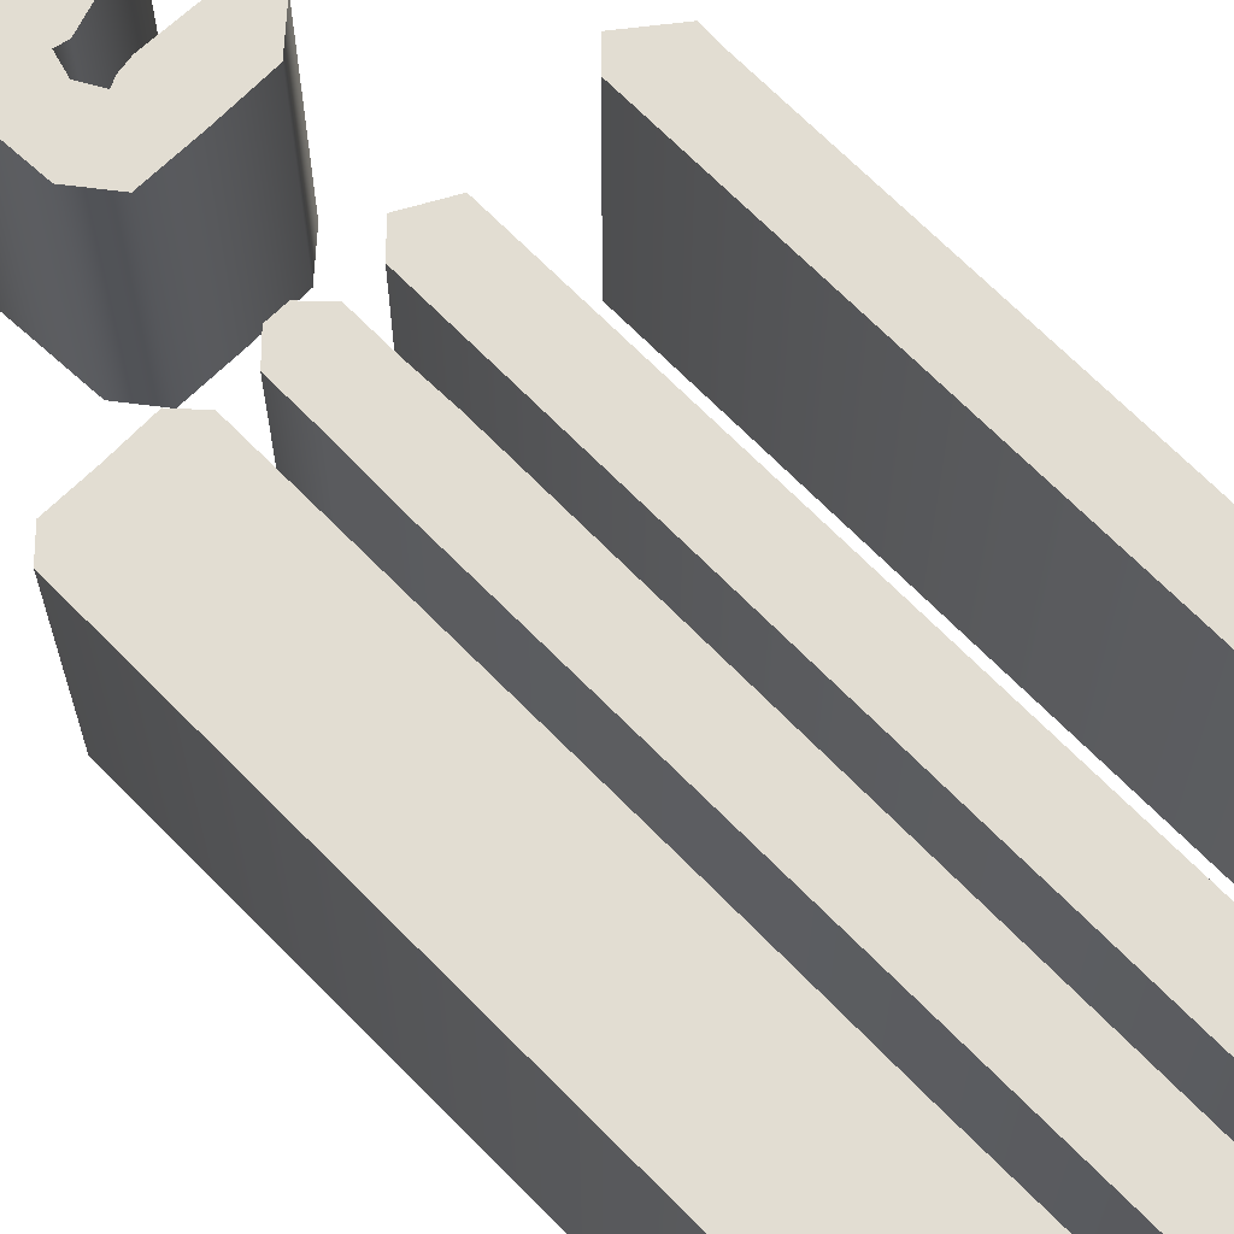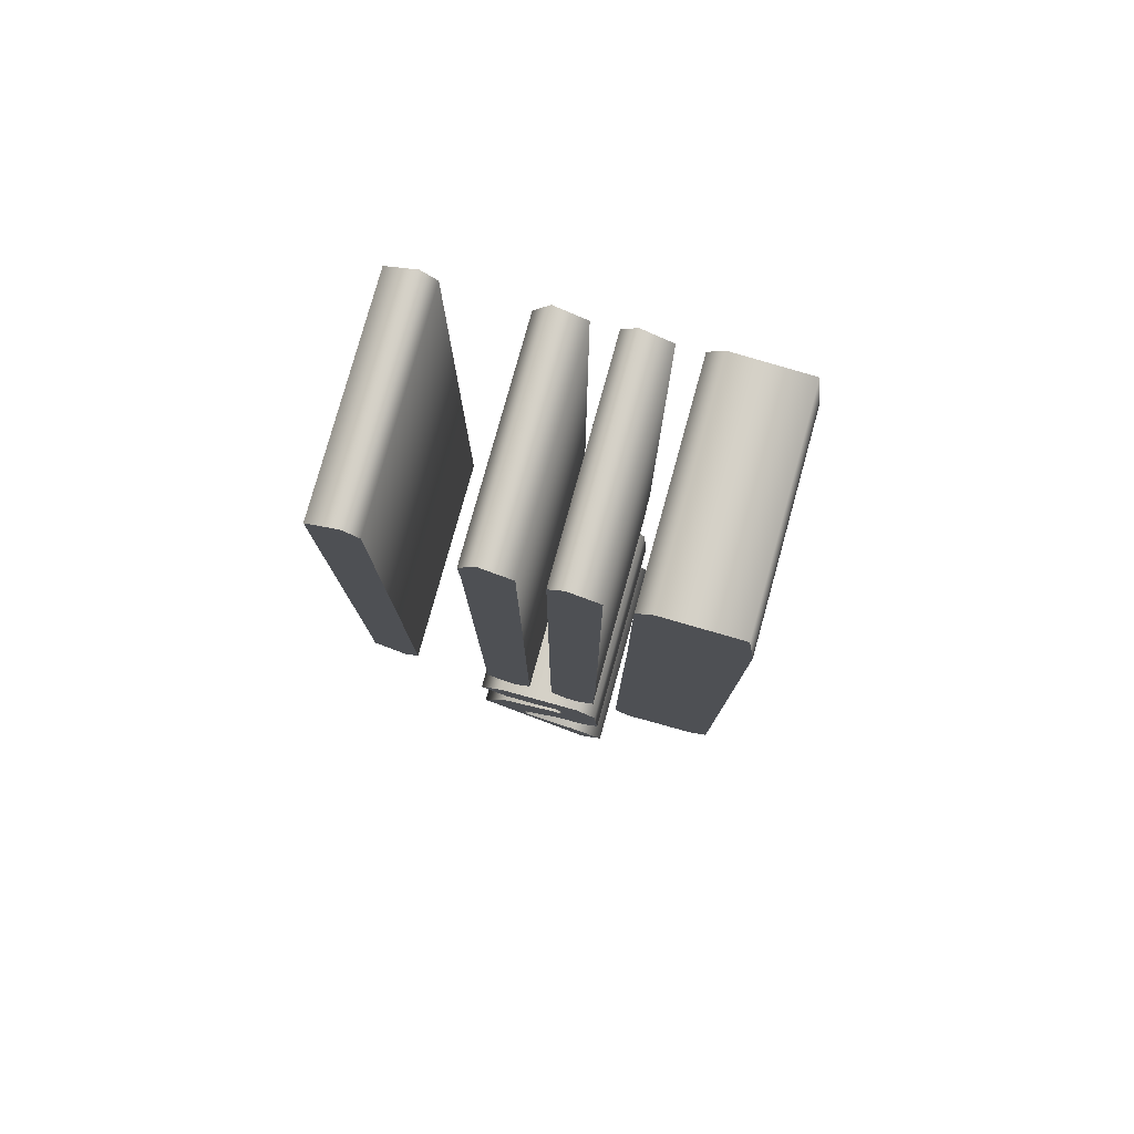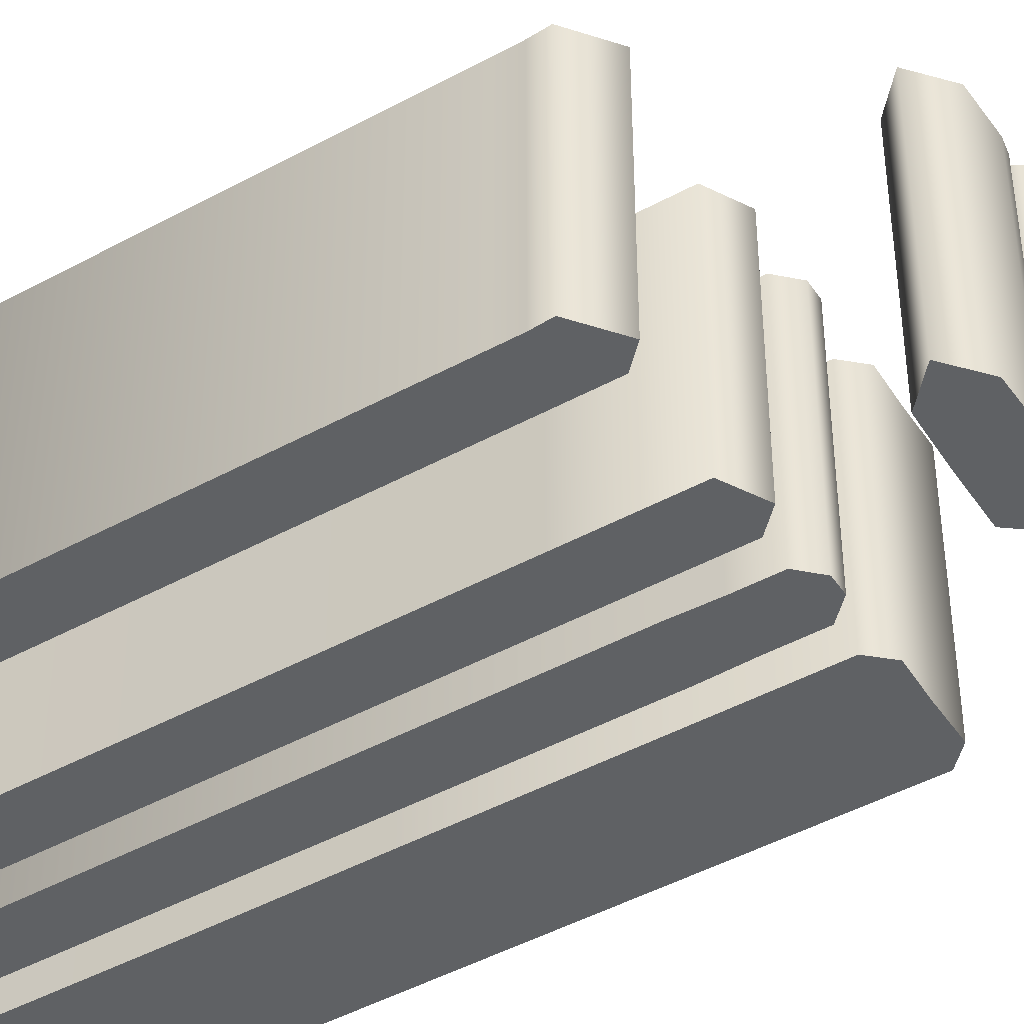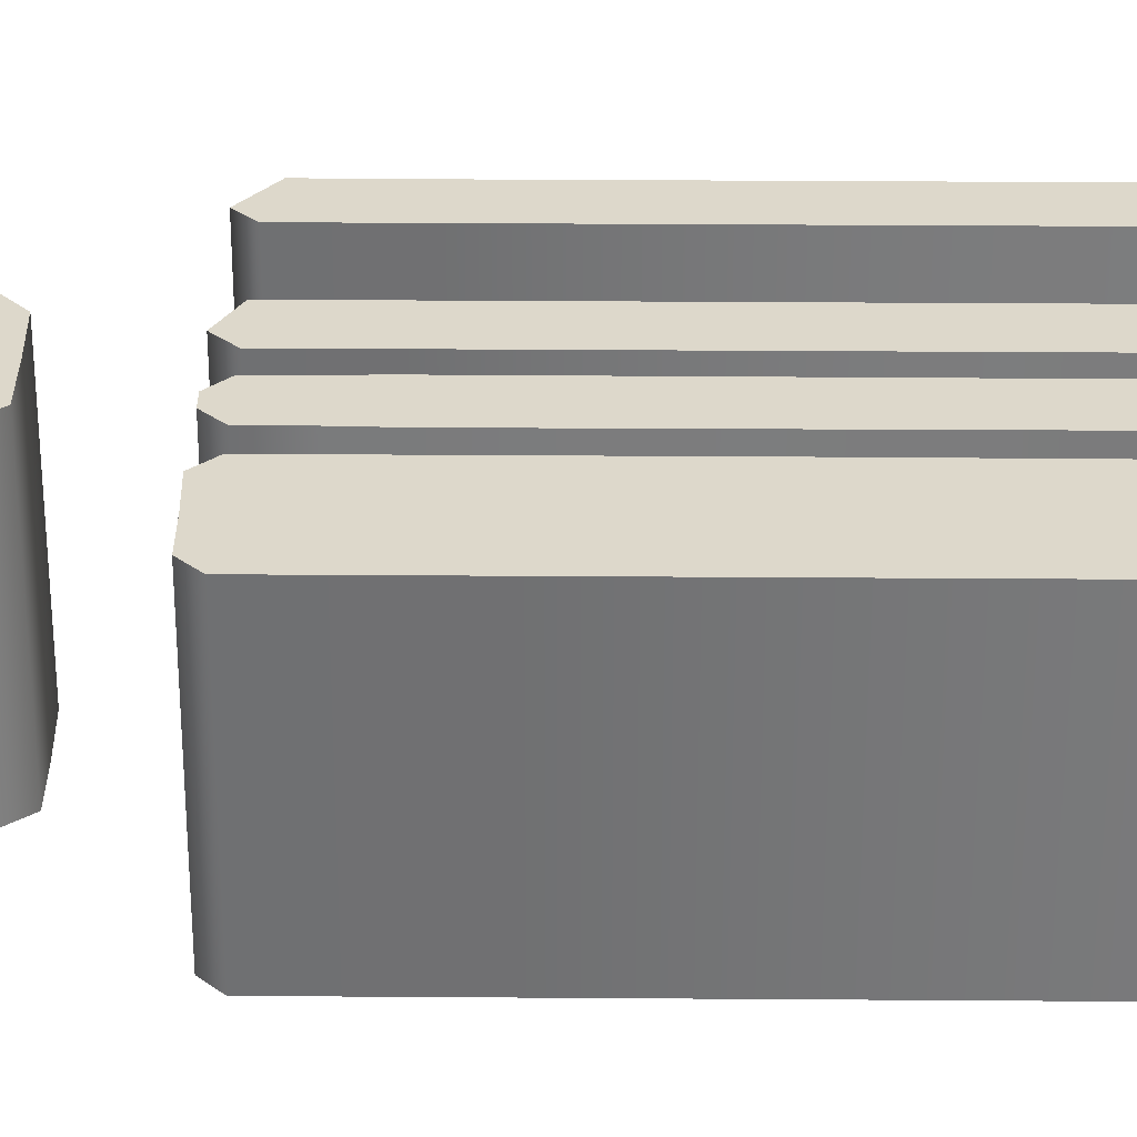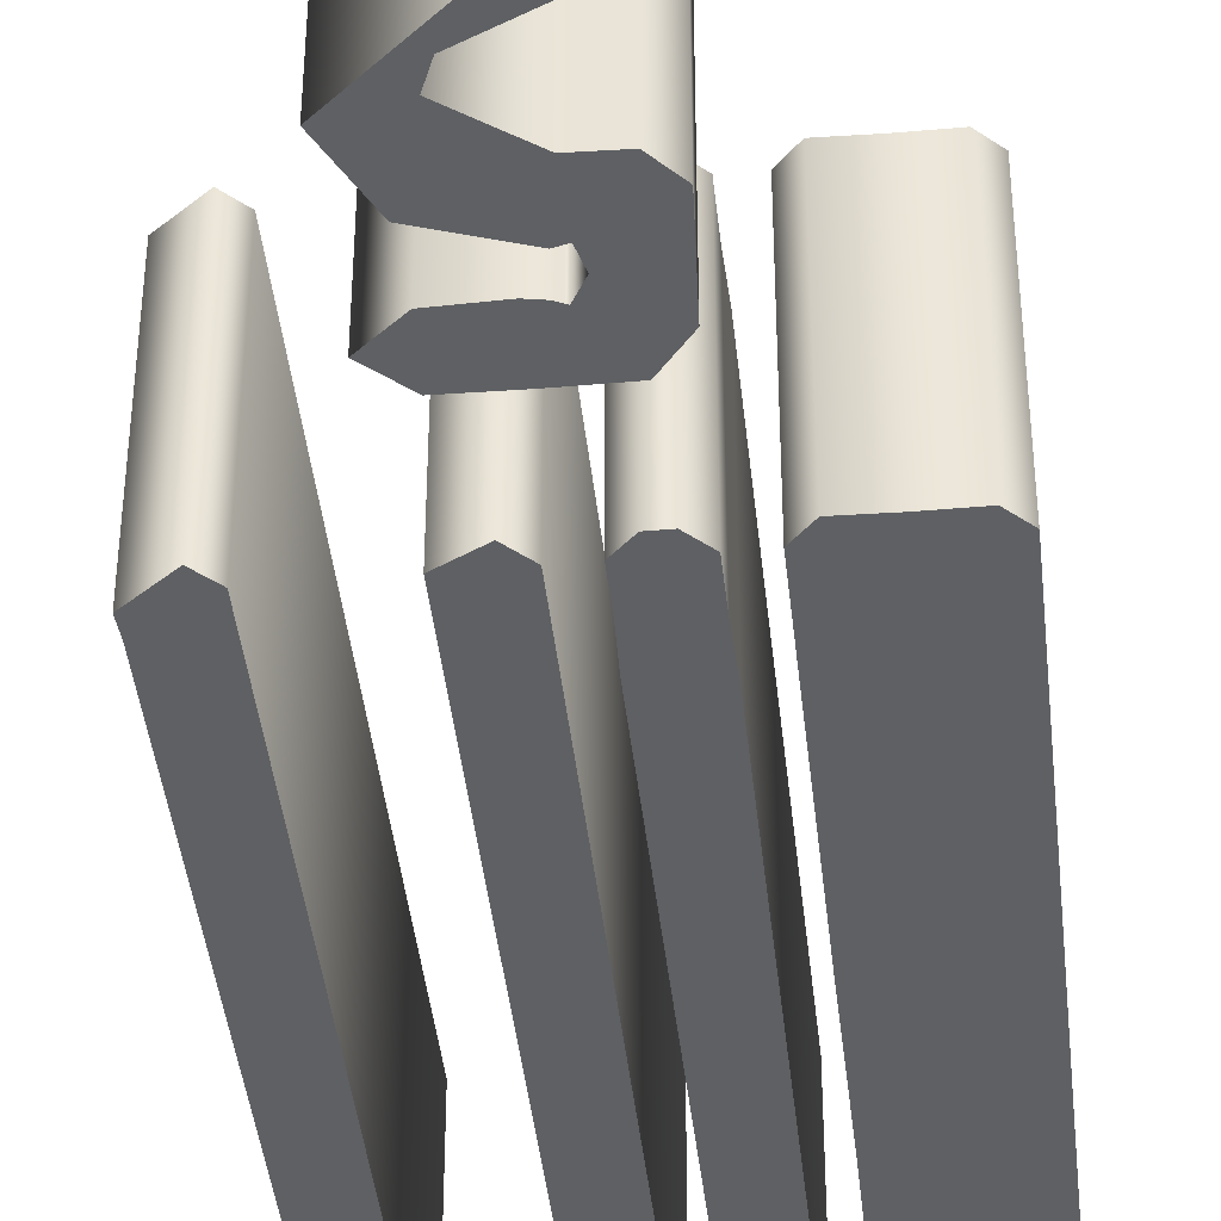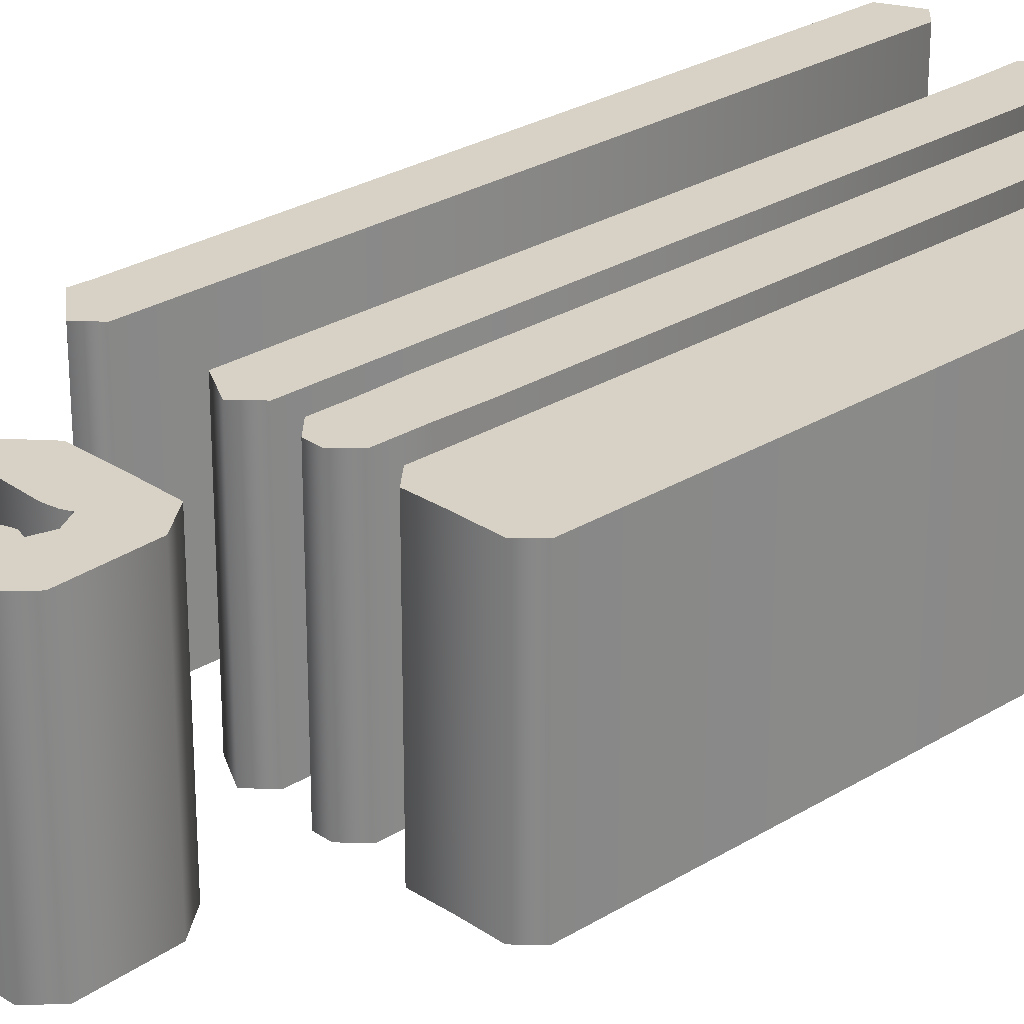
<metadata>
{"format":"obj","ext":"obj","renderer":"f3d","projection":"perspective","resolution":1024,"background":"white","views":[{"elev":68.1,"azim":135.6,"up":"+Z"},{"elev":79.1,"azim":15.5,"up":"+Y"},{"elev":-45.9,"azim":-57.9,"up":"+Z"},{"elev":31.5,"azim":90.6,"up":"+Z"},{"elev":-42.2,"azim":6.1,"up":"+Z"},{"elev":27.4,"azim":46.6,"up":"+Z"}]}
</metadata>
<code>
o 5
v 0.01793 -0.2769 -0.1
v 0.00996 -0.2749 -0.1
v -0.04183 -0.2928 -0.1
v -0.06474 -0.3386 -0.1
v 0.04482 -0.4313 -0.1
v 0.06574 -0.4094 -0.1
v 0.03386 -0.3875 -0.1
v -0.01693 -0.3645 -0.1
v -0.0239 -0.3476 -0.1
v 0.01693 -0.3177 -0.1
v 0.04482 -0.3167 -0.1
v 0.06076 -0.2988 -0.1
v 0.05876 -0.2659 -0.1
v 0.05677 -0.2331 -0.1
v 0.03785 -0.2092 -0.1
v -0.001992 -0.2092 -0.1
v -0.04183 -0.2102 -0.1
v -0.06474 -0.2311 -0.1
v -0.03984 -0.252 -0.1
v -0.002988 -0.253 -0.1
v 0.007968 -0.251 -0.1
v 0.01195 -0.249 -0.1
v 0.01394 -0.248 -0.1
v 0.02191 -0.262 -0.1
v -0.1394 0.4641 -0.1
v -0.1683 0.4502 -0.1
v -0.1683 -0.07669 -0.1
v -0.1683 -0.09562 -0.1
v -0.1693 -0.1106 -0.1
v -0.1394 -0.1335 -0.1
v -0.1255 -0.1195 -0.1
v -0.1255 0.4502 -0.1
v -0.05378 0.4004 -0.1
v -0.05378 0.05279 -0.1
v -0.05378 -0.03386 -0.1
v -0.05378 -0.1195 -0.1
v -0.0259 -0.1345 -0.1
v -0.01096 -0.1195 -0.1
v -0.01096 0.4502 -0.1
v -0.03984 0.4641 -0.1
v -0.05478 0.4382 -0.1
v 0.01195 0.4502 -0.1
v 0.01096 -0.05578 -0.1
v 0.01195 -0.08765 -0.1
v 0.01195 -0.1195 -0.1
v 0.0259 -0.1335 -0.1
v 0.03984 -0.1335 -0.1
v 0.05378 -0.1195 -0.1
v 0.05378 -0.08267 -0.1
v 0.05478 -0.04582 -0.1
v 0.05378 0.4502 -0.1
v 0.0259 0.4641 -0.1
v 0.07719 0.2555 -0.1
v 0.07669 0.1325 -0.1
v 0.07669 -0.1195 -0.1
v 0.09064 -0.1345 -0.1
v 0.1225 -0.1335 -0.1
v 0.1544 -0.1335 -0.1
v 0.1683 -0.1195 -0.1
v 0.1683 0.3974 -0.1
v 0.1604 0.4612 -0.1
v 0.09064 0.4651 -0.1
v 0.07669 0.4502 -0.1
v 0.07669 0.3765 -0.1
v 0.01793 -0.2769 0.1
v 0.00996 -0.2749 0.1
v -0.04183 -0.2928 0.1
v -0.06474 -0.3386 0.1
v 0.04482 -0.4313 0.1
v 0.06574 -0.4094 0.1
v 0.03386 -0.3875 0.1
v -0.01693 -0.3645 0.1
v -0.0239 -0.3476 0.1
v 0.01693 -0.3177 0.1
v 0.04482 -0.3167 0.1
v 0.06076 -0.2988 0.1
v 0.05876 -0.2659 0.1
v 0.05677 -0.2331 0.1
v 0.03785 -0.2092 0.1
v -0.001992 -0.2092 0.1
v -0.04183 -0.2102 0.1
v -0.06474 -0.2311 0.1
v -0.03984 -0.252 0.1
v -0.002988 -0.253 0.1
v 0.007968 -0.251 0.1
v 0.01195 -0.249 0.1
v 0.01394 -0.248 0.1
v 0.02191 -0.262 0.1
v -0.1394 0.4641 0.1
v -0.1683 0.4502 0.1
v -0.1683 -0.07669 0.1
v -0.1683 -0.09562 0.1
v -0.1693 -0.1106 0.1
v -0.1394 -0.1335 0.1
v -0.1255 -0.1195 0.1
v -0.1255 0.4502 0.1
v -0.05378 0.4004 0.1
v -0.05378 0.05279 0.1
v -0.05378 -0.03386 0.1
v -0.05378 -0.1195 0.1
v -0.0259 -0.1345 0.1
v -0.01096 -0.1195 0.1
v -0.01096 0.4502 0.1
v -0.03984 0.4641 0.1
v -0.05478 0.4382 0.1
v 0.01195 0.4502 0.1
v 0.01096 -0.05578 0.1
v 0.01195 -0.08765 0.1
v 0.01195 -0.1195 0.1
v 0.0259 -0.1335 0.1
v 0.03984 -0.1335 0.1
v 0.05378 -0.1195 0.1
v 0.05378 -0.08267 0.1
v 0.05478 -0.04582 0.1
v 0.05378 0.4502 0.1
v 0.0259 0.4641 0.1
v 0.07719 0.2555 0.1
v 0.07669 0.1325 0.1
v 0.07669 -0.1195 0.1
v 0.09064 -0.1345 0.1
v 0.1225 -0.1335 0.1
v 0.1544 -0.1335 0.1
v 0.1683 -0.1195 0.1
v 0.1683 0.3974 0.1
v 0.1604 0.4612 0.1
v 0.09064 0.4651 0.1
v 0.07669 0.4502 0.1
v 0.07669 0.3765 0.1
v -0.1394 0.4641 0.1
v -0.1394 0.4641 -0.1
v -0.1683 0.4502 0.1
v -0.1683 0.4502 -0.1
v -0.1683 -0.07669 0.1
v -0.1683 -0.07669 -0.1
v -0.1683 -0.09562 0.1
v -0.1683 -0.09562 -0.1
v -0.1693 -0.1106 0.1
v -0.1693 -0.1106 -0.1
v -0.1394 -0.1335 0.1
v -0.1394 -0.1335 -0.1
v -0.1255 -0.1195 0.1
v -0.1255 -0.1195 -0.1
v -0.1255 0.4502 0.1
v -0.1255 0.4502 -0.1
v -0.05378 0.4004 0.1
v -0.05378 0.4004 -0.1
v -0.05378 0.05279 0.1
v -0.05378 0.05279 -0.1
v -0.05378 -0.03386 0.1
v -0.05378 -0.03386 -0.1
v -0.05378 -0.1195 0.1
v -0.05378 -0.1195 -0.1
v -0.0259 -0.1345 0.1
v -0.0259 -0.1345 -0.1
v -0.01096 -0.1195 0.1
v -0.01096 -0.1195 -0.1
v -0.01096 0.4502 0.1
v -0.01096 0.4502 -0.1
v -0.03984 0.4641 0.1
v -0.03984 0.4641 -0.1
v -0.05478 0.4382 0.1
v -0.05478 0.4382 -0.1
v 0.01195 0.4502 0.1
v 0.01195 0.4502 -0.1
v 0.01096 -0.05578 0.1
v 0.01096 -0.05578 -0.1
v 0.01195 -0.08765 0.1
v 0.01195 -0.08765 -0.1
v 0.01195 -0.1195 0.1
v 0.01195 -0.1195 -0.1
v 0.0259 -0.1335 0.1
v 0.0259 -0.1335 -0.1
v 0.03984 -0.1335 0.1
v 0.03984 -0.1335 -0.1
v 0.05378 -0.1195 0.1
v 0.05378 -0.1195 -0.1
v 0.05378 -0.08267 0.1
v 0.05378 -0.08267 -0.1
v 0.05478 -0.04582 0.1
v 0.05478 -0.04582 -0.1
v 0.05378 0.4502 0.1
v 0.05378 0.4502 -0.1
v 0.0259 0.4641 0.1
v 0.0259 0.4641 -0.1
v 0.07719 0.2555 0.1
v 0.07719 0.2555 -0.1
v 0.07669 0.1325 0.1
v 0.07669 0.1325 -0.1
v 0.07669 -0.1195 0.1
v 0.07669 -0.1195 -0.1
v 0.09064 -0.1345 0.1
v 0.09064 -0.1345 -0.1
v 0.1225 -0.1335 0.1
v 0.1225 -0.1335 -0.1
v 0.1544 -0.1335 0.1
v 0.1544 -0.1335 -0.1
v 0.1683 -0.1195 0.1
v 0.1683 -0.1195 -0.1
v 0.1683 0.3974 0.1
v 0.1683 0.3974 -0.1
v 0.1604 0.4612 0.1
v 0.1604 0.4612 -0.1
v 0.09064 0.4651 0.1
v 0.09064 0.4651 -0.1
v 0.07669 0.4502 0.1
v 0.07669 0.4502 -0.1
v 0.07669 0.3765 0.1
v 0.07669 0.3765 -0.1
v 0.01793 -0.2769 0.1
v 0.01793 -0.2769 -0.1
v 0.00996 -0.2749 0.1
v 0.00996 -0.2749 -0.1
v -0.04183 -0.2928 0.1
v -0.04183 -0.2928 -0.1
v -0.06474 -0.3386 0.1
v -0.06474 -0.3386 -0.1
v 0.04482 -0.4313 0.1
v 0.04482 -0.4313 -0.1
v 0.06574 -0.4094 0.1
v 0.06574 -0.4094 -0.1
v 0.03386 -0.3875 0.1
v 0.03386 -0.3875 -0.1
v -0.01693 -0.3645 0.1
v -0.01693 -0.3645 -0.1
v -0.0239 -0.3476 0.1
v -0.0239 -0.3476 -0.1
v 0.01693 -0.3177 0.1
v 0.01693 -0.3177 -0.1
v 0.04482 -0.3167 0.1
v 0.04482 -0.3167 -0.1
v 0.06076 -0.2988 0.1
v 0.06076 -0.2988 -0.1
v 0.05876 -0.2659 0.1
v 0.05876 -0.2659 -0.1
v 0.05677 -0.2331 0.1
v 0.05677 -0.2331 -0.1
v 0.03785 -0.2092 0.1
v 0.03785 -0.2092 -0.1
v -0.001992 -0.2092 0.1
v -0.001992 -0.2092 -0.1
v -0.04183 -0.2102 0.1
v -0.04183 -0.2102 -0.1
v -0.06474 -0.2311 0.1
v -0.06474 -0.2311 -0.1
v -0.03984 -0.252 0.1
v -0.03984 -0.252 -0.1
v -0.002988 -0.253 0.1
v -0.002988 -0.253 -0.1
v 0.007968 -0.251 0.1
v 0.007968 -0.251 -0.1
v 0.01195 -0.249 0.1
v 0.01195 -0.249 -0.1
v 0.01394 -0.248 0.1
v 0.01394 -0.248 -0.1
v 0.02191 -0.262 0.1
v 0.02191 -0.262 -0.1
f 32 26 25
f 31 26 32
f 31 27 26
f 31 28 27
f 31 29 28
f 31 30 29
f 39 41 40
f 38 41 39
f 38 33 41
f 38 34 33
f 38 35 34
f 38 36 35
f 37 36 38
f 51 42 52
f 50 42 51
f 50 43 42
f 49 43 50
f 49 44 43
f 48 44 49
f 48 45 44
f 47 45 48
f 47 46 45
f 61 63 62
f 60 63 61
f 60 64 63
f 59 64 60
f 59 53 64
f 59 54 53
f 59 55 54
f 58 55 59
f 58 57 55
f 57 56 55
f 14 16 15
f 14 17 16
f 14 18 17
f 14 19 18
f 13 23 14
f 23 19 14
f 13 24 23
f 22 19 23
f 21 19 22
f 20 19 21
f 13 1 24
f 12 1 13
f 1 3 2
f 12 3 1
f 12 4 3
f 11 10 12
f 10 4 12
f 9 4 10
f 9 8 4
f 8 5 4
f 7 5 8
f 6 5 7
f 96 89 90
f 95 96 90
f 95 90 91
f 95 91 92
f 95 92 93
f 95 93 94
f 103 104 105
f 102 103 105
f 102 105 97
f 102 97 98
f 102 98 99
f 102 99 100
f 101 102 100
f 115 116 106
f 114 115 106
f 114 106 107
f 113 114 107
f 113 107 108
f 112 113 108
f 112 108 109
f 111 112 109
f 111 109 110
f 125 126 127
f 124 125 127
f 124 127 128
f 123 124 128
f 123 128 117
f 123 117 118
f 123 118 119
f 122 123 119
f 122 119 121
f 121 119 120
f 78 79 80
f 78 80 81
f 78 81 82
f 78 82 83
f 77 78 87
f 87 78 83
f 77 87 88
f 86 87 83
f 85 86 83
f 84 85 83
f 77 88 65
f 76 77 65
f 65 66 67
f 76 65 67
f 76 67 68
f 75 76 74
f 74 76 68
f 73 74 68
f 73 68 72
f 72 68 69
f 71 72 69
f 70 71 69
f 130 132 131 129
f 132 134 133 131
f 134 136 135 133
f 136 138 137 135
f 138 140 139 137
f 140 142 141 139
f 142 144 143 141
f 144 130 129 143
f 146 148 147 145
f 148 150 149 147
f 150 152 151 149
f 152 154 153 151
f 154 156 155 153
f 156 158 157 155
f 158 160 159 157
f 160 162 161 159
f 162 146 145 161
f 164 166 165 163
f 166 168 167 165
f 168 170 169 167
f 170 172 171 169
f 172 174 173 171
f 174 176 175 173
f 176 178 177 175
f 178 180 179 177
f 180 182 181 179
f 182 184 183 181
f 184 164 163 183
f 186 188 187 185
f 188 190 189 187
f 190 192 191 189
f 192 194 193 191
f 194 196 195 193
f 196 198 197 195
f 198 200 199 197
f 200 202 201 199
f 202 204 203 201
f 204 206 205 203
f 206 208 207 205
f 208 186 185 207
f 210 212 211 209
f 212 214 213 211
f 214 216 215 213
f 216 218 217 215
f 218 220 219 217
f 220 222 221 219
f 222 224 223 221
f 224 226 225 223
f 226 228 227 225
f 228 230 229 227
f 230 232 231 229
f 232 234 233 231
f 234 236 235 233
f 236 238 237 235
f 238 240 239 237
f 240 242 241 239
f 242 244 243 241
f 244 246 245 243
f 246 248 247 245
f 248 250 249 247
f 250 252 251 249
f 252 254 253 251
f 254 256 255 253
f 256 210 209 255

</code>
